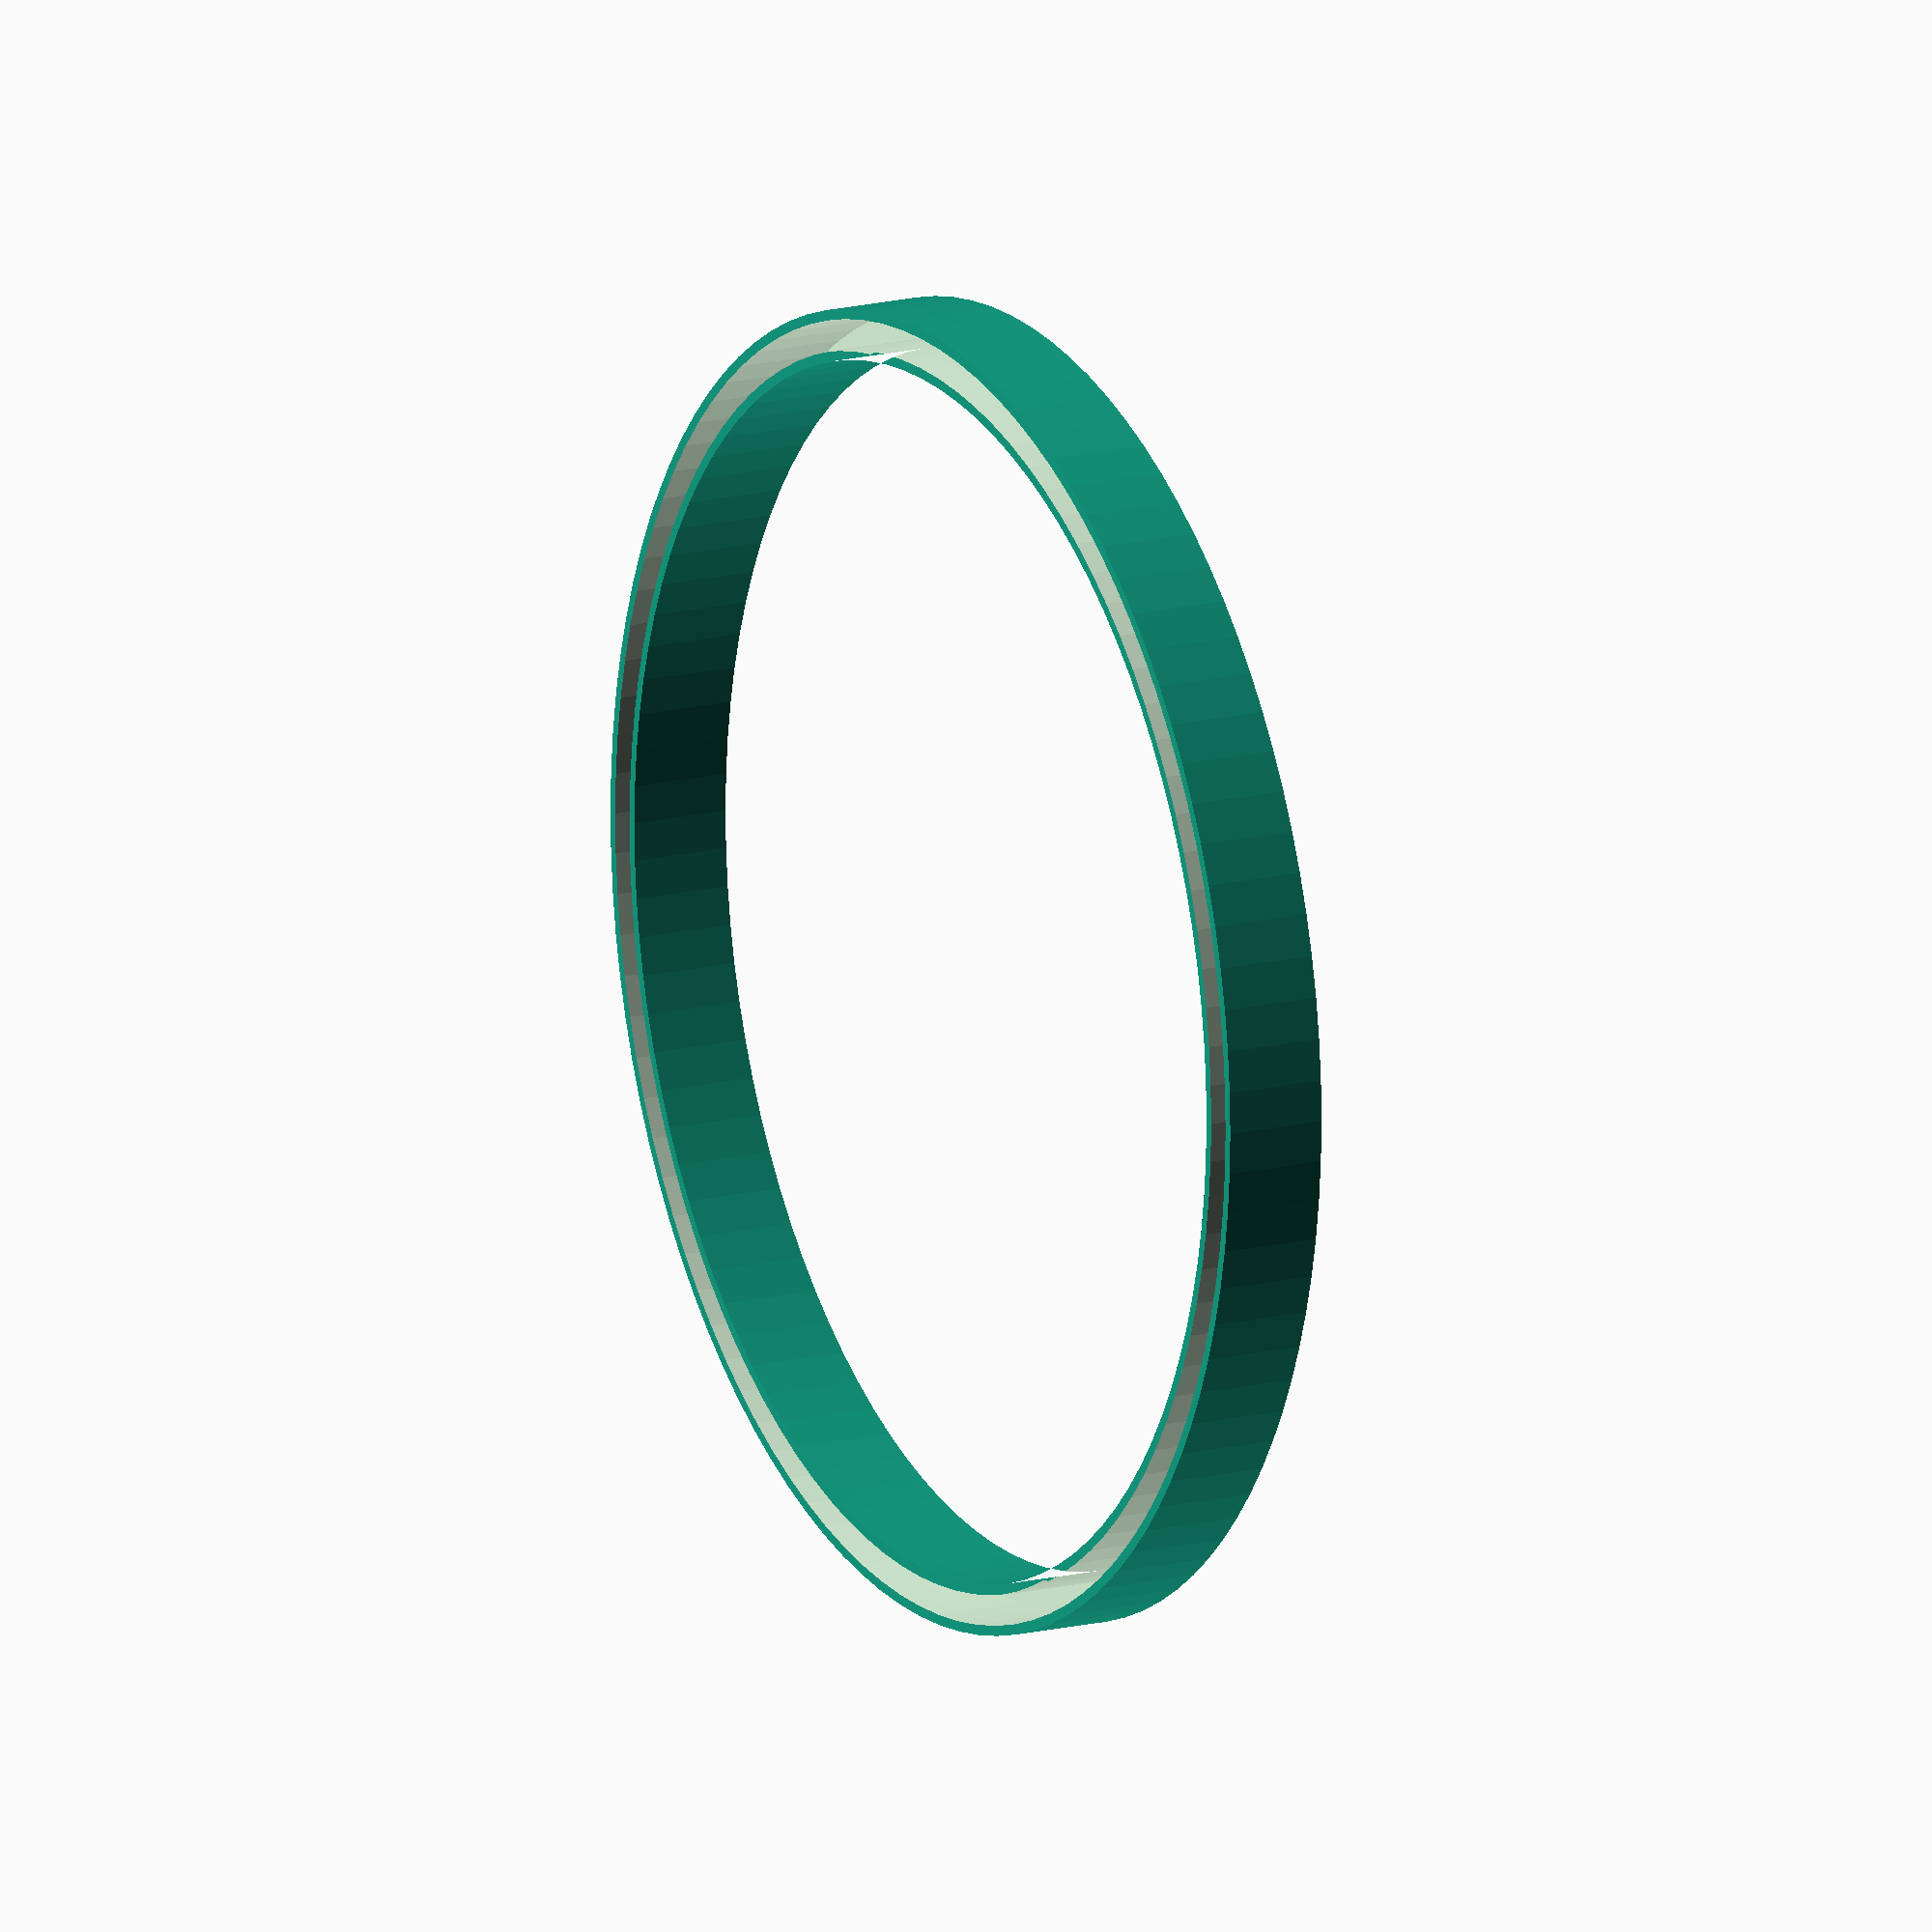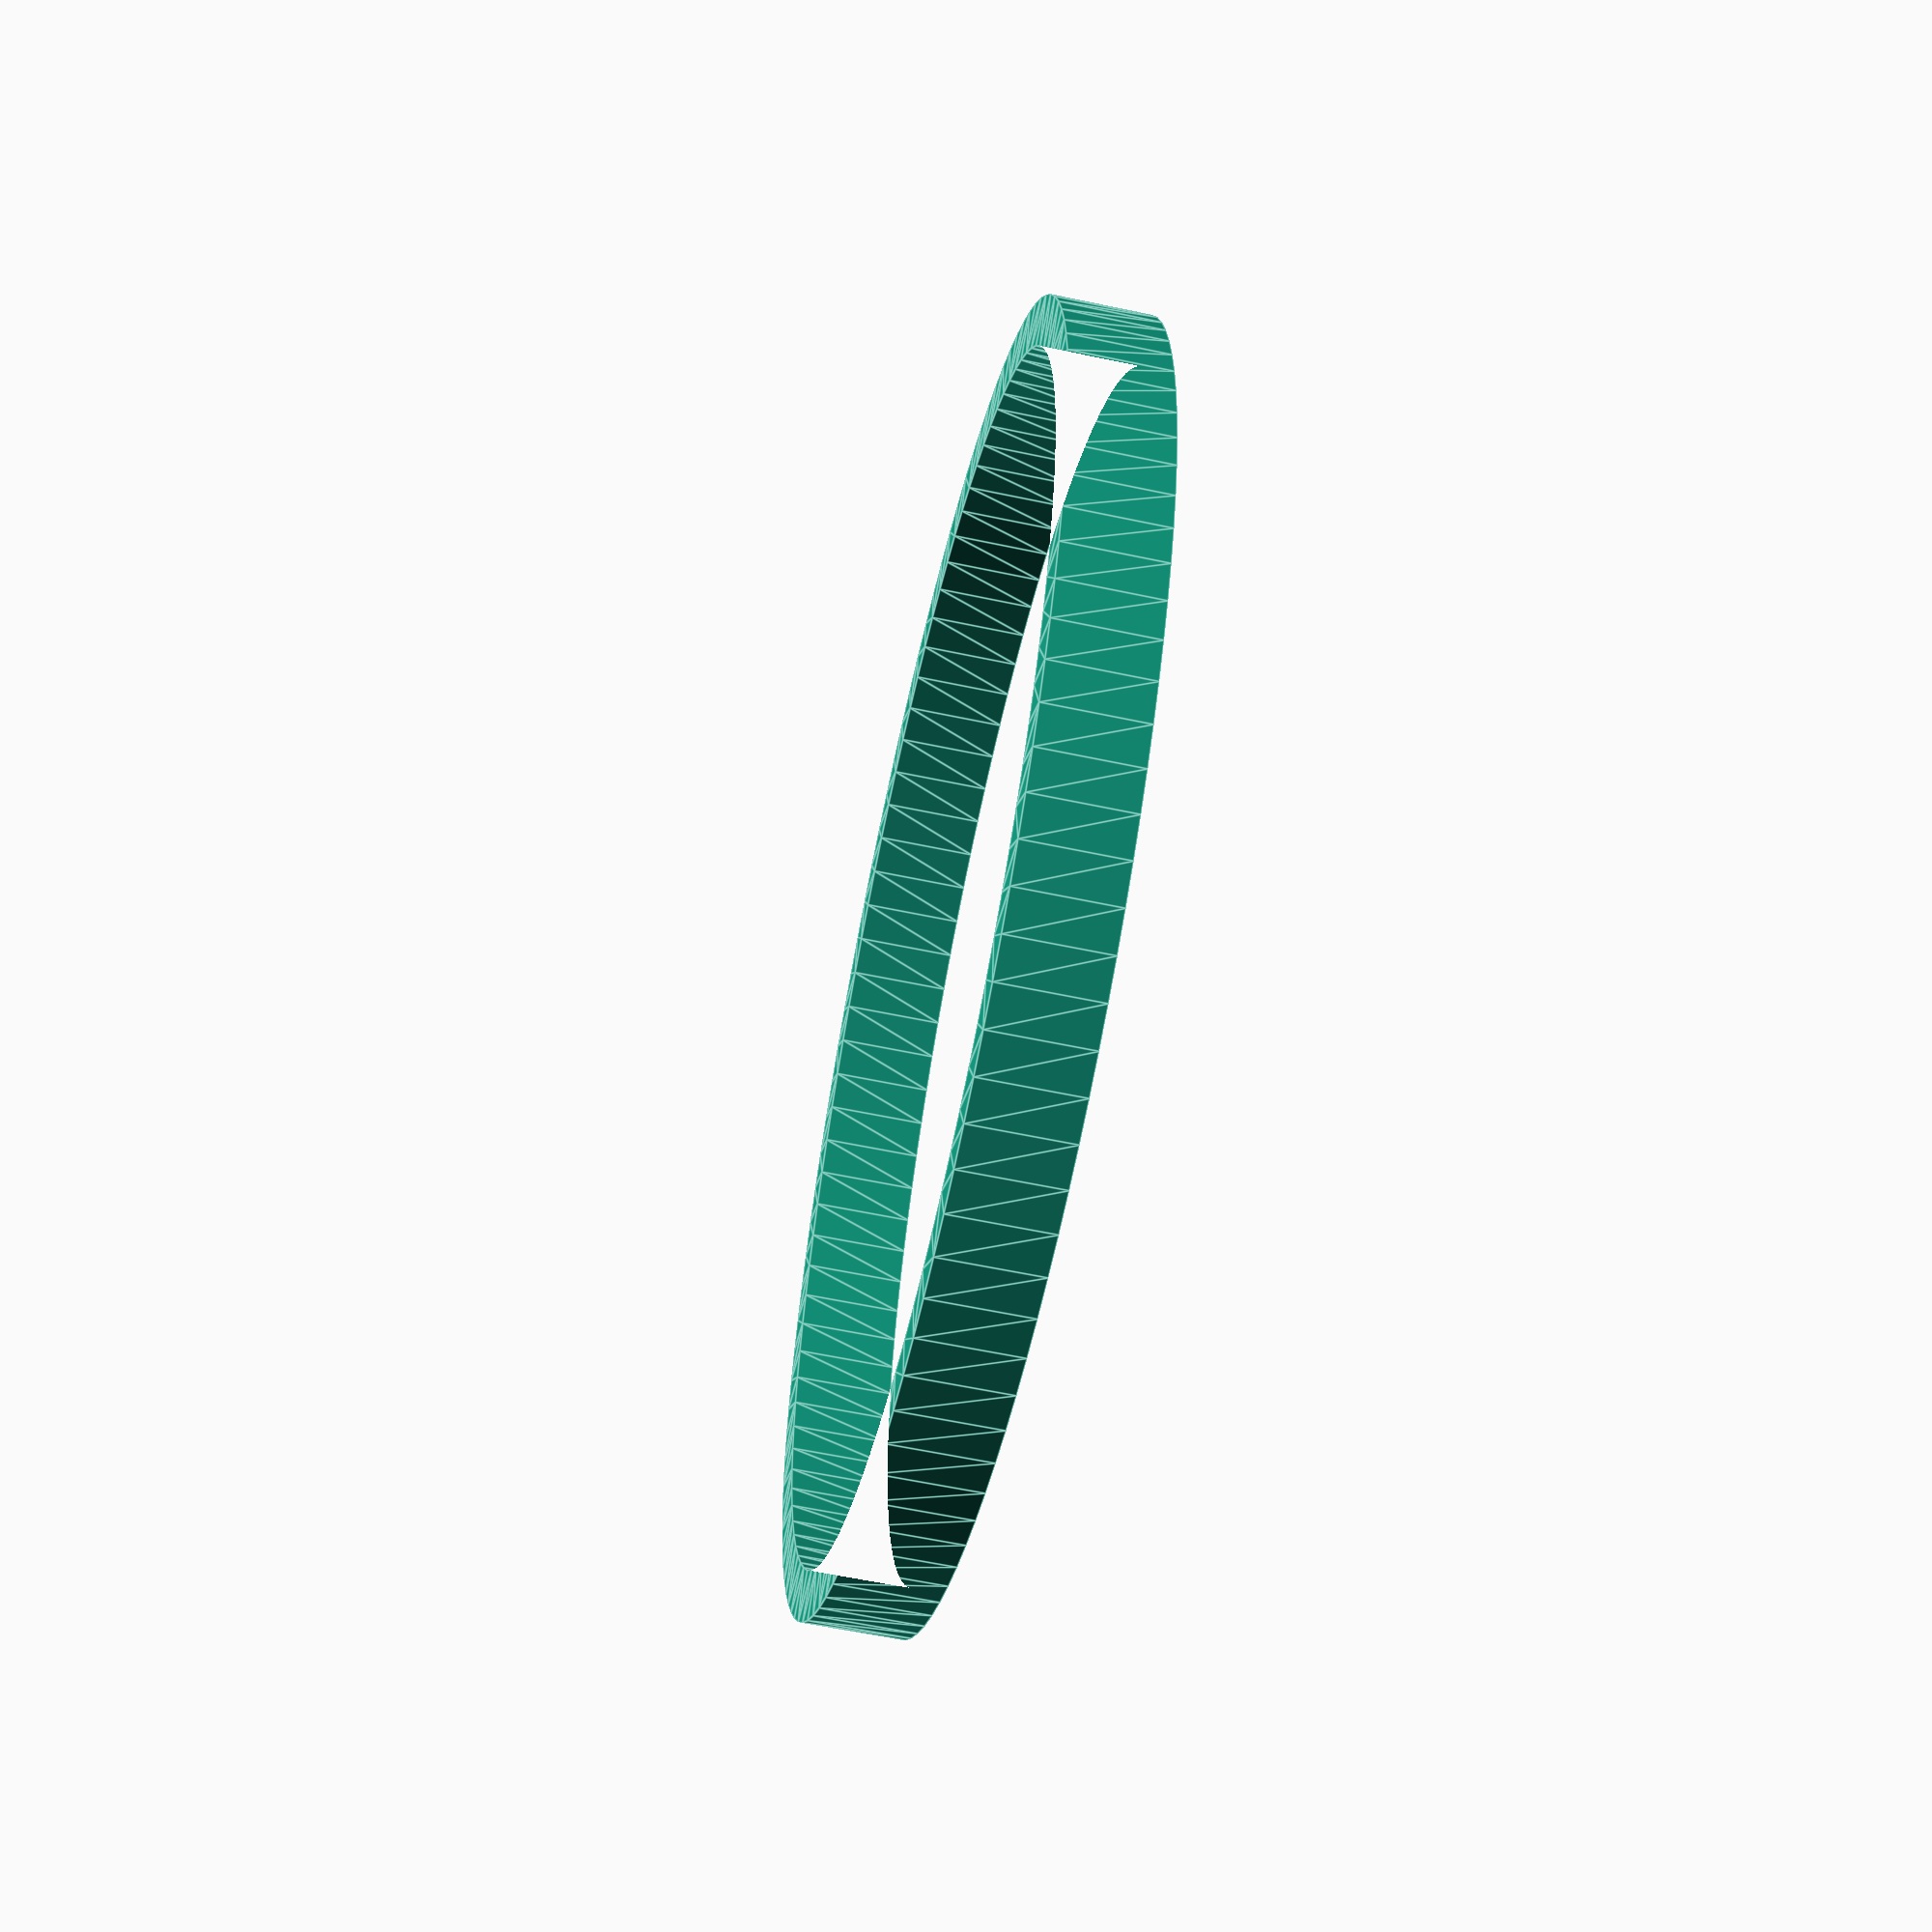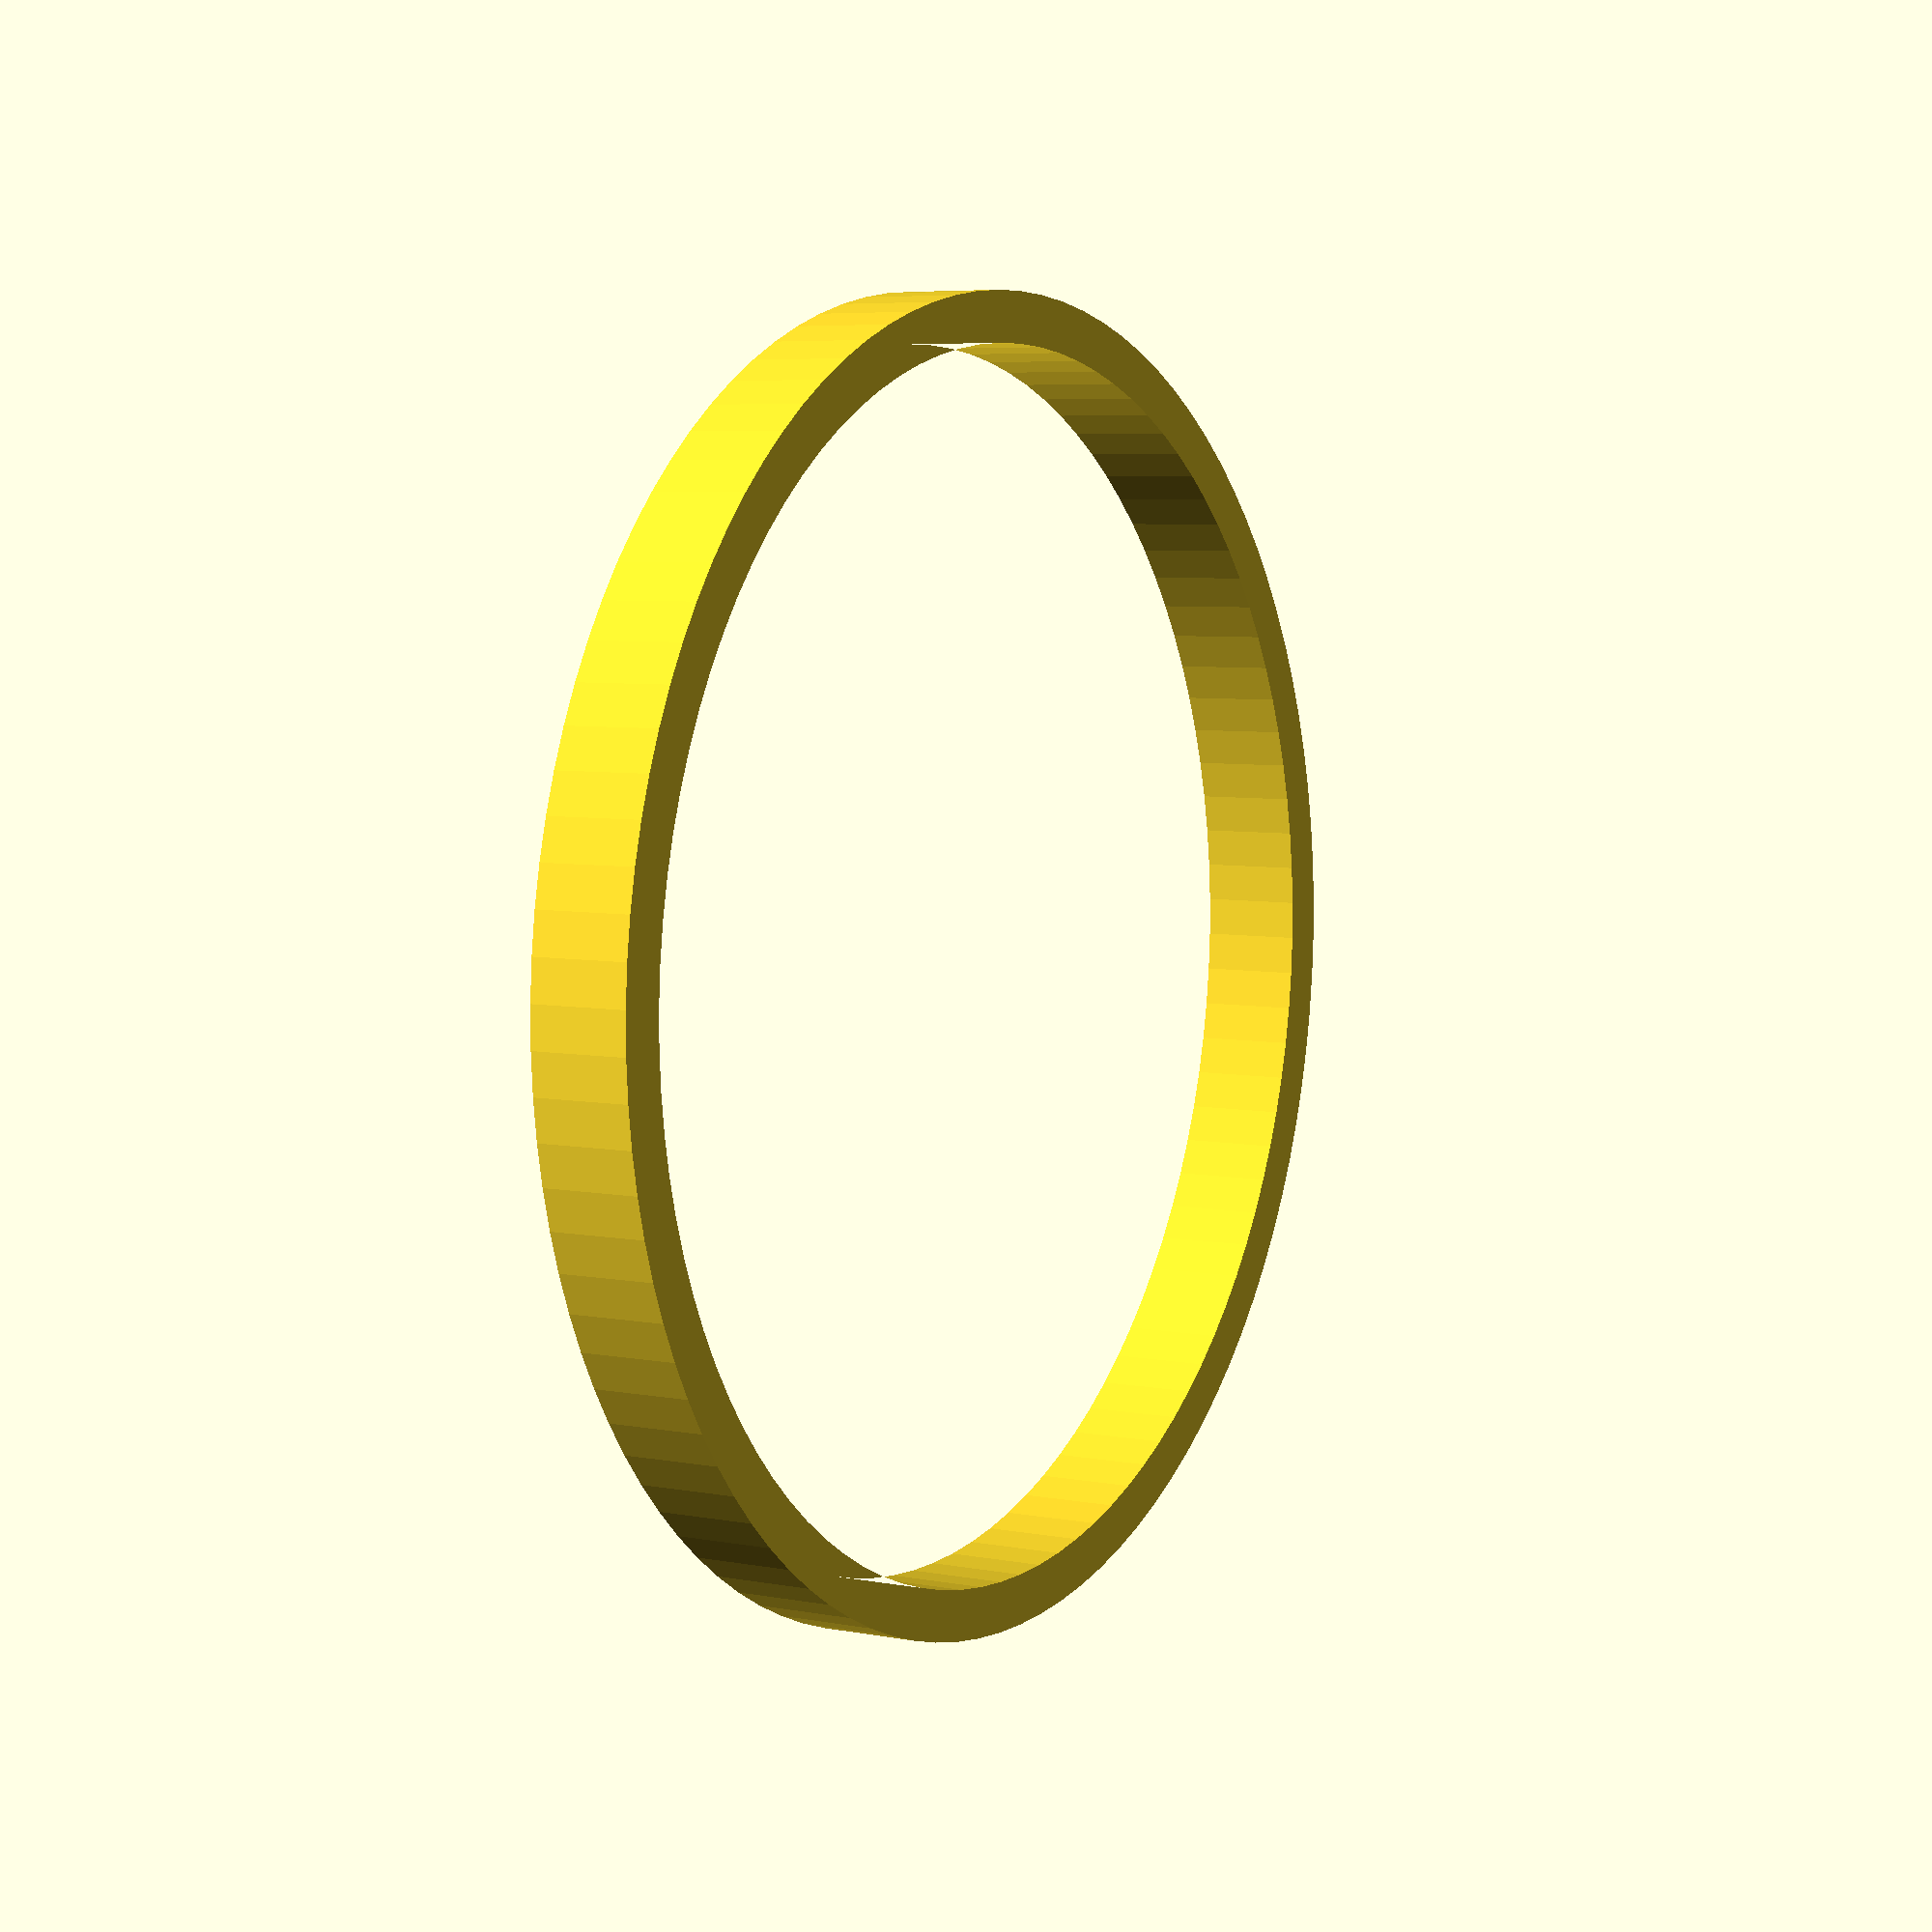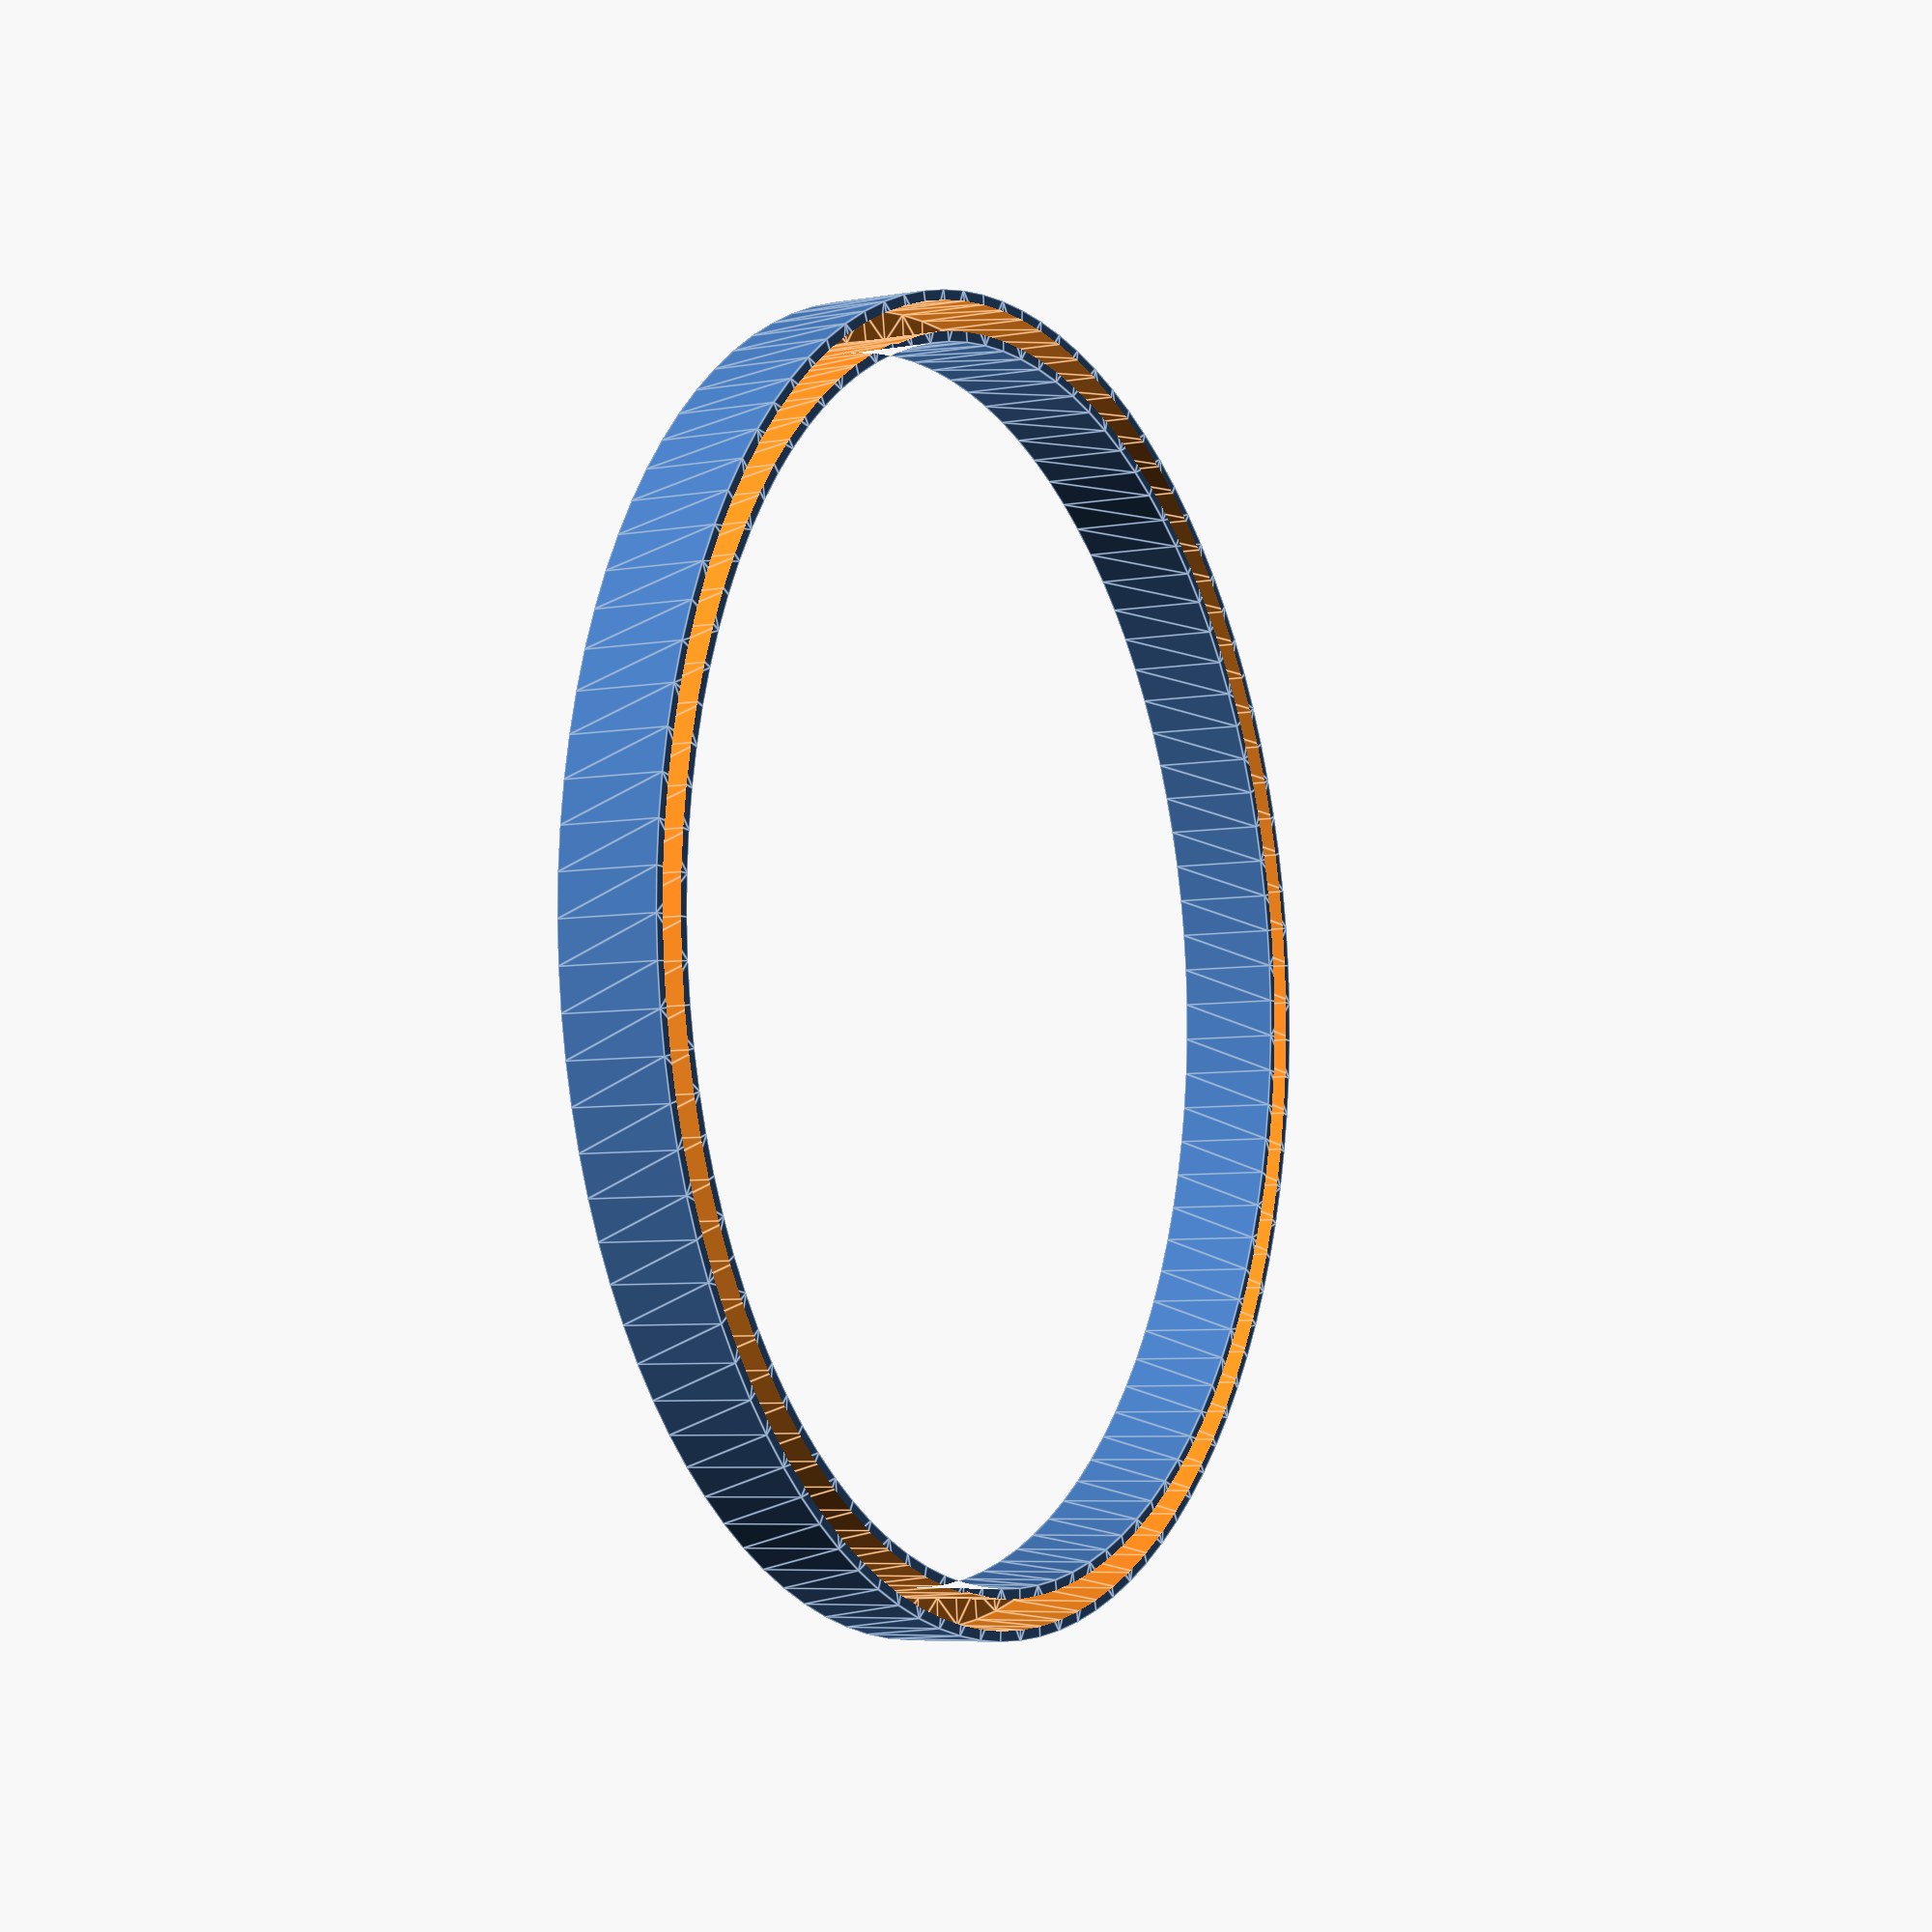
<openscad>
$fn = 100;

wall_thick = 0.5;

r_out_out = (64/2) + wall_thick;
r_out_in = r_out_out - wall_thick;

r_in_out = (61/2) - wall_thick;
r_in_in = r_in_out + wall_thick;

height = 5;

difference() {
    linear_extrude(height)
    {
        difference() {
            circle(r_out_out, center=true);
            circle(r_in_out, center=true);
        };
    };
    translate([0, 0, wall_thick])
    linear_extrude(height)
    {
        difference() {
            circle(r_out_in, center=true);
            circle(r_in_in, center=true);
        };
    };
}

</openscad>
<views>
elev=344.3 azim=226.9 roll=62.4 proj=o view=solid
elev=58.3 azim=264.3 roll=257.5 proj=p view=edges
elev=354.4 azim=77.5 roll=120.8 proj=p view=solid
elev=186.0 azim=254.1 roll=241.8 proj=p view=edges
</views>
